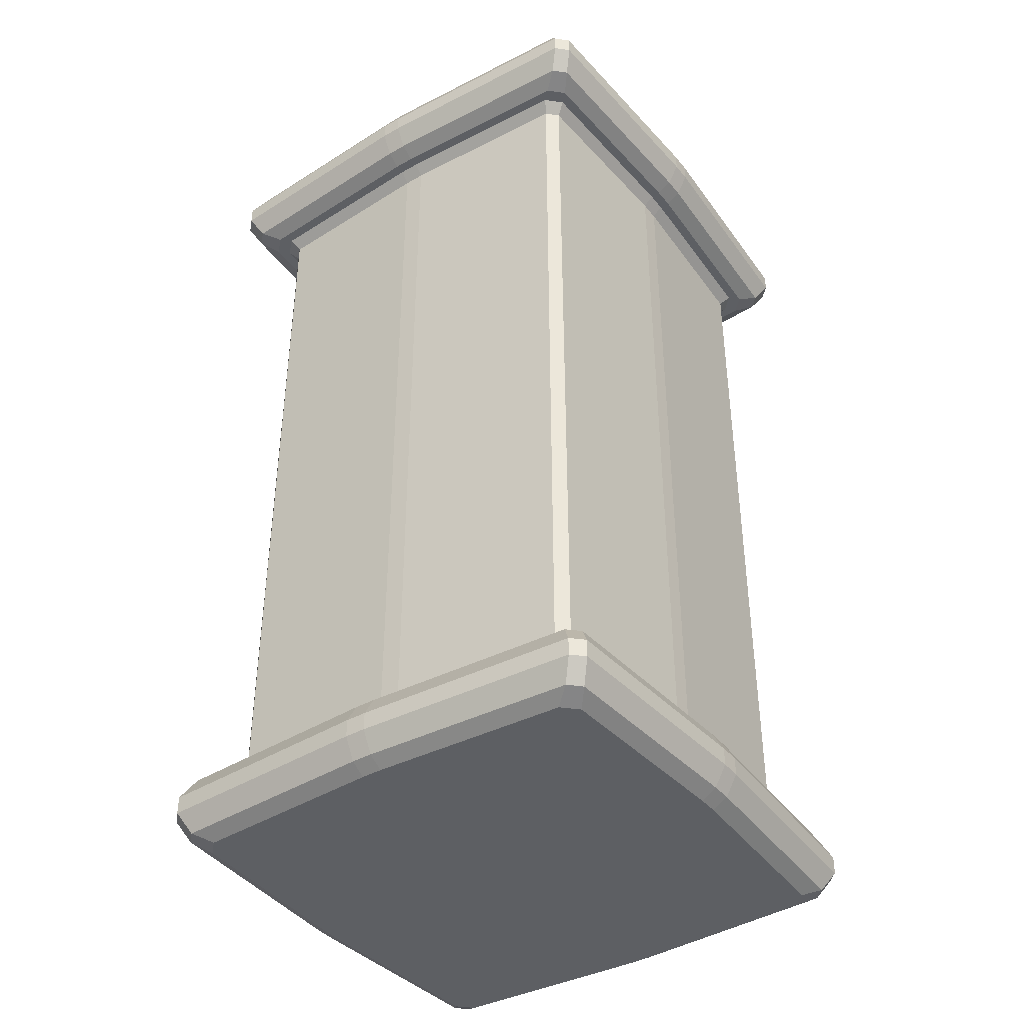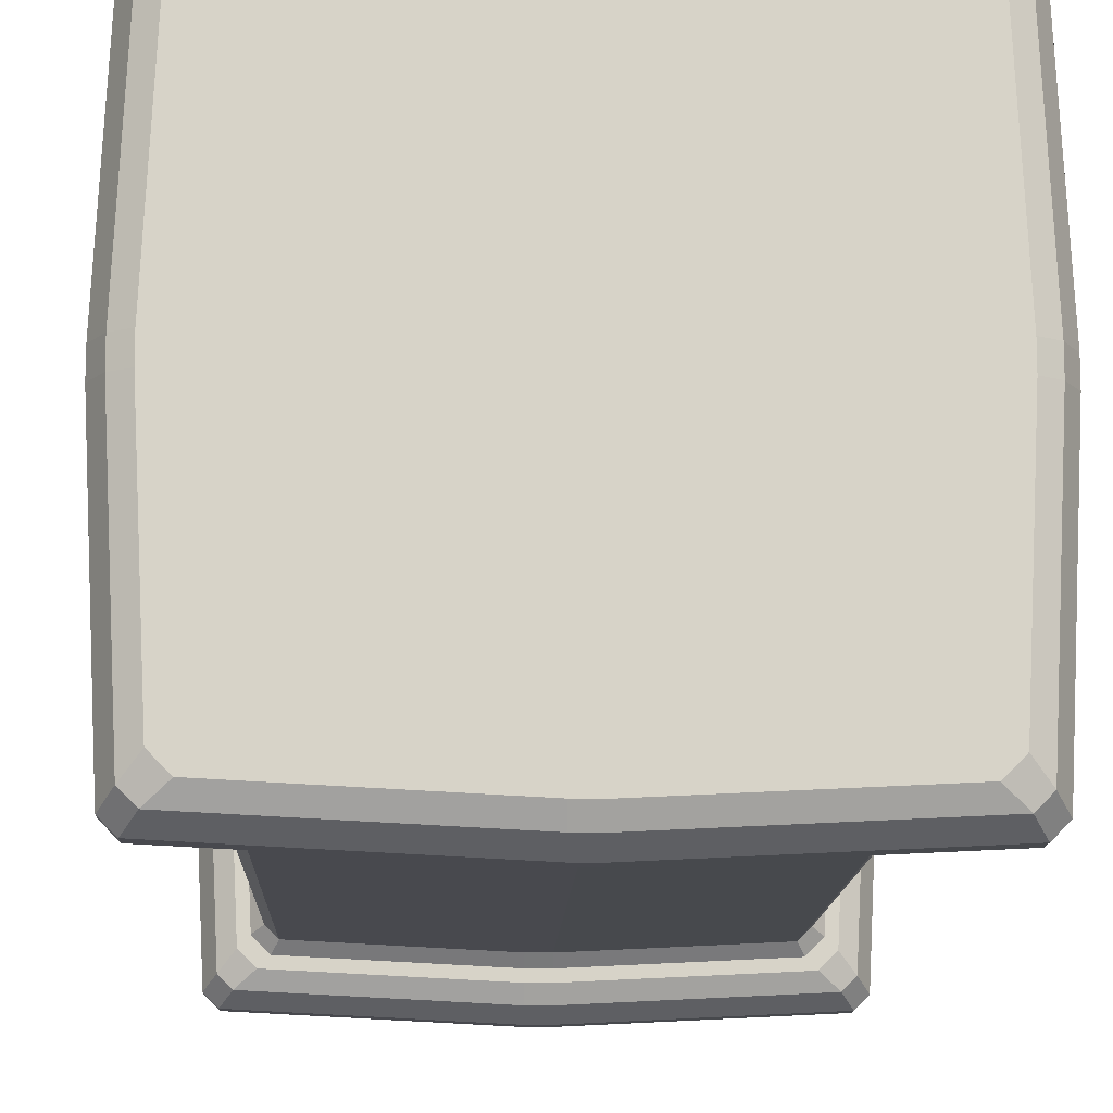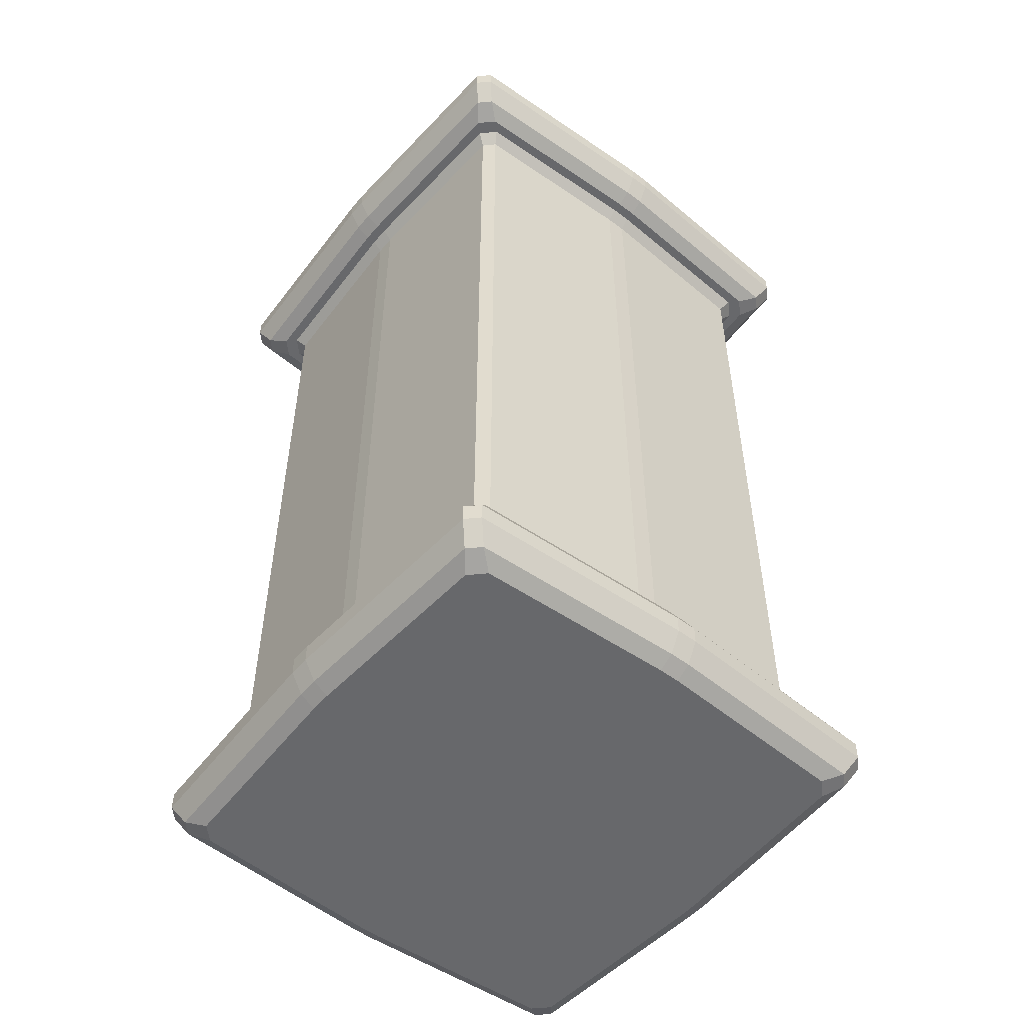
<metadata>
{"format":"obj","ext":"obj","renderer":"f3d","projection":"perspective","resolution":1024,"background":"white","views":[{"elev":-40.0,"azim":-55.0,"up":"+Y"},{"elev":-12.6,"azim":-1.9,"up":"+Z"},{"elev":-52.4,"azim":50.9,"up":"+Y"}]}
</metadata>
<code>
o water_Plane.003
v -0.05268 0.02 0.04897
v -0.04897 0.02 0.05268
v -0.04738 0.02262 0.05013
v -0.05013 0.02262 0.04738
v 0.04897 0.02 0.05268
v 0.05268 0.02 0.04897
v 0.05013 0.02262 0.04738
v 0.04738 0.02262 0.05013
v -0.04897 0.02 -0.05268
v -0.05268 0.02 -0.04897
v -0.05013 0.02262 -0.04738
v -0.04738 0.02262 -0.05013
v 0.05268 0.02 -0.04897
v 0.04897 0.02 -0.05268
v 0.04738 0.02262 -0.05013
v 0.05013 0.02262 -0.04738
v -0.05268 0.22 0.04897
v -0.05013 0.2174 0.04738
v -0.04738 0.2174 0.05013
v -0.04897 0.22 0.05268
v 0.04897 0.22 0.05268
v 0.04738 0.2174 0.05013
v 0.05013 0.2174 0.04738
v 0.05268 0.22 0.04897
v -0.04897 0.22 -0.05268
v -0.04738 0.2174 -0.05013
v -0.05013 0.2174 -0.04738
v -0.05268 0.22 -0.04897
v 0.05268 0.22 -0.04897
v 0.05013 0.2174 -0.04738
v 0.04738 0.2174 -0.05013
v 0.04897 0.22 -0.05268
v -0.0475 0 -0.0475
v -0.05268 0 -0.04897
v -0.04897 0 -0.05268
v -0.0475 0 0.0475
v -0.04897 0 0.05268
v -0.05268 0 0.04897
v 0.0475 0 0.0475
v 0.05268 0 0.04897
v 0.04897 0 0.05268
v 0.0475 0 -0.0475
v 0.04897 0 -0.05268
v 0.05268 0 -0.04897
v -0.05585 0.01771 -0.05886
v -0.05886 0.01771 -0.05585
v -0.05517 0.02 -0.05146
v -0.05146 0.02 -0.05517
v -0.05146 0.02 0.05517
v -0.05517 0.02 0.05146
v -0.05886 0.01771 0.05585
v -0.05585 0.01771 0.05886
v 0.05517 0.02 0.05146
v 0.05146 0.02 0.05517
v 0.05585 0.01771 0.05886
v 0.05886 0.01771 0.05585
v 0.05517 0.02 -0.05146
v 0.05886 0.01771 -0.05585
v 0.05585 0.01771 -0.05886
v 0.05146 0.02 -0.05517
v -0.05517 0 -0.05146
v -0.05886 0.002293 -0.05585
v -0.05585 0.002293 -0.05886
v -0.05146 0 -0.05517
v -0.05146 0 0.05517
v -0.05585 0.002293 0.05886
v -0.05886 0.002293 0.05585
v -0.05517 0 0.05146
v 0.05585 0.002293 0.05886
v 0.05146 0 0.05517
v 0.05517 0 0.05146
v 0.05886 0.002293 0.05585
v 0.05886 0.002293 -0.05585
v 0.05517 0 -0.05146
v 0.05146 0 -0.05517
v 0.05585 0.002293 -0.05886
v -0.04396 0.24 -0.04767
v -0.04897 0.24 -0.05268
v -0.05268 0.24 -0.04897
v -0.04767 0.24 -0.04396
v -0.04767 0.24 0.04396
v -0.05268 0.24 0.04897
v -0.04897 0.24 0.05268
v -0.04396 0.24 0.04767
v 0.04396 0.24 0.04767
v 0.04897 0.24 0.05268
v 0.05268 0.24 0.04897
v 0.04767 0.24 0.04396
v 0.04767 0.24 -0.04396
v 0.05268 0.24 -0.04897
v 0.04897 0.24 -0.05268
v 0.04396 0.24 -0.04767
v -0.05146 0.22 -0.05517
v -0.05517 0.22 -0.05146
v -0.05886 0.2223 -0.05585
v -0.05585 0.2223 -0.05886
v -0.05886 0.2223 0.05585
v -0.05517 0.22 0.05146
v -0.05146 0.22 0.05517
v -0.05585 0.2223 0.05886
v 0.05517 0.22 0.05146
v 0.05886 0.2223 0.05585
v 0.05585 0.2223 0.05886
v 0.05146 0.22 0.05517
v 0.05146 0.22 -0.05517
v 0.05585 0.2223 -0.05886
v 0.05886 0.2223 -0.05585
v 0.05517 0.22 -0.05146
v -0.05517 0.24 -0.05146
v -0.05146 0.24 -0.05517
v -0.05585 0.2377 -0.05886
v -0.05886 0.2377 -0.05585
v -0.05517 0.24 0.05146
v -0.05886 0.2377 0.05585
v -0.05585 0.2377 0.05886
v -0.05146 0.24 0.05517
v 0.05585 0.2377 0.05886
v 0.05886 0.2377 0.05585
v 0.05517 0.24 0.05146
v 0.05146 0.24 0.05517
v 0.05146 0.24 -0.05517
v 0.05517 0.24 -0.05146
v 0.05886 0.2377 -0.05585
v 0.05585 0.2377 -0.05886
v 0.06174 0.2323 -0.05873
v 0.06174 0.2277 -0.05873
v 0.05873 0.2277 -0.06174
v 0.05873 0.2323 -0.06174
v 0.05873 0.2277 0.06174
v 0.06174 0.2277 0.05873
v 0.06174 0.2323 0.05873
v 0.05873 0.2323 0.06174
v -0.06174 0.2323 0.05873
v -0.06174 0.2277 0.05873
v -0.05873 0.2277 0.06174
v -0.05873 0.2323 0.06174
v -0.05873 0.2277 -0.06174
v -0.06174 0.2277 -0.05873
v -0.06174 0.2323 -0.05873
v -0.05873 0.2323 -0.06174
v -0.05873 0.007707 0.06174
v -0.05873 0.01229 0.06174
v -0.06174 0.01229 0.05873
v -0.06174 0.007707 0.05873
v 0.06174 0.01229 0.05873
v 0.05873 0.01229 0.06174
v 0.05873 0.007707 0.06174
v 0.06174 0.007707 0.05873
v 0.05873 0.01229 -0.06174
v 0.06174 0.01229 -0.05873
v 0.06174 0.007707 -0.05873
v 0.05873 0.007707 -0.06174
v -0.06174 0.007707 -0.05873
v -0.06174 0.01229 -0.05873
v -0.05873 0.01229 -0.06174
v -0.05873 0.007707 -0.06174
v 0.002622 0.02262 0.05237
v -0.002622 0.02262 0.05237
v -0.002625 0.02 0.055
v 0.002625 0.02 0.055
v -0.002622 0.02262 -0.05237
v 0.002622 0.02262 -0.05237
v 0.002625 0.02 -0.055
v -0.002625 0.02 -0.055
v 0.002622 0.2174 0.05237
v 0.002625 0.22 0.055
v -0.002625 0.22 0.055
v -0.002622 0.2174 0.05237
v -0.002622 0.2174 -0.05237
v -0.002625 0.22 -0.055
v 0.002625 0.22 -0.055
v 0.002622 0.2174 -0.05237
v 0.002625 0 0.055
v -0.002625 0 0.055
v -0.002625 0 0.04974
v 0.002625 0 0.04974
v -0.002625 0 -0.04974
v -0.002625 0 -0.055
v 0.002625 0 -0.055
v 0.002625 0 -0.04974
v 0.002625 0.02 0.05761
v -0.002625 0.02 0.05761
v -0.002623 0.01771 0.06152
v 0.002623 0.01771 0.06152
v -0.002625 0.02 -0.05761
v 0.002625 0.02 -0.05761
v 0.002623 0.01771 -0.06152
v -0.002623 0.01771 -0.06152
v 0.002625 0 0.05761
v 0.002623 0.002293 0.06152
v -0.002623 0.002293 0.06152
v -0.002625 0 0.05761
v -0.002625 0 -0.05761
v -0.002623 0.002293 -0.06152
v 0.002623 0.002293 -0.06152
v 0.002625 0 -0.05761
v 0.002625 0.24 0.04974
v -0.002625 0.24 0.04974
v -0.002625 0.24 0.055
v 0.002625 0.24 0.055
v -0.002625 0.24 -0.04974
v 0.002625 0.24 -0.04974
v 0.002625 0.24 -0.055
v -0.002625 0.24 -0.055
v 0.002625 0.22 0.05761
v 0.002623 0.2223 0.06152
v -0.002623 0.2223 0.06152
v -0.002625 0.22 0.05761
v -0.002625 0.22 -0.05761
v -0.002623 0.2223 -0.06152
v 0.002623 0.2223 -0.06152
v 0.002625 0.22 -0.05761
v 0.002625 0.24 0.05761
v -0.002625 0.24 0.05761
v -0.002623 0.2377 0.06152
v 0.002623 0.2377 0.06152
v -0.002625 0.24 -0.05761
v 0.002625 0.24 -0.05761
v 0.002623 0.2377 -0.06152
v -0.002623 0.2377 -0.06152
v -0.002623 0.2323 0.06455
v -0.002623 0.2277 0.06455
v 0.002623 0.2277 0.06455
v 0.002623 0.2323 0.06455
v 0.002623 0.2323 -0.06455
v 0.002623 0.2277 -0.06455
v -0.002623 0.2277 -0.06455
v -0.002623 0.2323 -0.06455
v -0.002623 0.007707 -0.06455
v -0.002623 0.01229 -0.06455
v 0.002623 0.01229 -0.06455
v 0.002623 0.007707 -0.06455
v 0.002623 0.007707 0.06455
v 0.002623 0.01229 0.06455
v -0.002623 0.01229 0.06455
v -0.002623 0.007707 0.06455
v -0.05237 0.02262 0.002622
v -0.05237 0.02262 -0.002622
v -0.055 0.02 -0.002625
v -0.055 0.02 0.002625
v 0.05237 0.02262 -0.002622
v 0.05237 0.02262 0.002622
v 0.055 0.02 0.002625
v 0.055 0.02 -0.002625
v -0.055 0.22 0.002625
v -0.055 0.22 -0.002625
v -0.05237 0.2174 -0.002622
v -0.05237 0.2174 0.002622
v 0.05237 0.2174 -0.002622
v 0.055 0.22 -0.002625
v 0.055 0.22 0.002625
v 0.05237 0.2174 0.002622
v -0.055 0 0.002625
v -0.055 0 -0.002625
v -0.04974 0 -0.002625
v -0.04974 0 0.002625
v 0.04974 0 -0.002625
v 0.055 0 -0.002625
v 0.055 0 0.002625
v 0.04974 0 0.002625
v -0.05761 0.02 0.002625
v -0.05761 0.02 -0.002625
v -0.06152 0.01771 -0.002623
v -0.06152 0.01771 0.002623
v 0.05761 0.02 -0.002625
v 0.05761 0.02 0.002625
v 0.06152 0.01771 0.002623
v 0.06152 0.01771 -0.002623
v -0.05761 0 0.002625
v -0.06152 0.002293 0.002623
v -0.06152 0.002293 -0.002623
v -0.05761 0 -0.002625
v 0.06152 0.002293 -0.002623
v 0.06152 0.002293 0.002623
v 0.05761 0 0.002625
v 0.05761 0 -0.002625
v -0.055 0.24 0.002625
v -0.04974 0.24 0.002625
v -0.04974 0.24 -0.002625
v -0.055 0.24 -0.002625
v 0.04974 0.24 -0.002625
v 0.04974 0.24 0.002625
v 0.055 0.24 0.002625
v 0.055 0.24 -0.002625
v -0.05761 0.22 0.002625
v -0.06152 0.2223 0.002623
v -0.06152 0.2223 -0.002623
v -0.05761 0.22 -0.002625
v 0.05761 0.22 -0.002625
v 0.06152 0.2223 -0.002623
v 0.06152 0.2223 0.002623
v 0.05761 0.22 0.002625
v -0.06152 0.2377 0.002623
v -0.05761 0.24 0.002625
v -0.05761 0.24 -0.002625
v -0.06152 0.2377 -0.002623
v 0.06152 0.2377 -0.002623
v 0.05761 0.24 -0.002625
v 0.05761 0.24 0.002625
v 0.06152 0.2377 0.002623
v -0.06455 0.2323 -0.002623
v -0.06455 0.2277 -0.002623
v -0.06455 0.2277 0.002623
v -0.06455 0.2323 0.002623
v 0.06455 0.2323 0.002623
v 0.06455 0.2277 0.002623
v 0.06455 0.2277 -0.002623
v 0.06455 0.2323 -0.002623
v -0.06455 0.007707 0.002623
v -0.06455 0.01229 0.002623
v -0.06455 0.01229 -0.002623
v -0.06455 0.007707 -0.002623
v 0.06455 0.007707 -0.002623
v 0.06455 0.01229 -0.002623
v 0.06455 0.01229 0.002623
v 0.06455 0.007707 0.002623
v -0.04712 0.2176 -0.002622
v -0.04712 0.2176 0.002622
v -0.04449 0.215 0.002625
v -0.04449 0.215 -0.002625
v 0.002625 0 0.002625
v -0.002625 0 0.002625
v -0.002625 0 -0.002625
v 0.002625 0 -0.002625
v -0.04975 0.24 -0.002625
v -0.04975 0.24 0.002625
v -0.04712 0.2374 0.002622
v -0.04712 0.2374 -0.002622
v -0.04397 0.24 0.04768
v -0.04238 0.2374 0.04513
v -0.04513 0.2374 0.04238
v -0.04768 0.24 0.04397
v -0.002625 0.24 0.04975
v 0.002625 0.24 0.04975
v 0.002622 0.2374 0.04712
v -0.002622 0.2374 0.04712
v 0.04238 0.2374 0.04513
v 0.04397 0.24 0.04768
v 0.04768 0.24 0.04397
v 0.04513 0.2374 0.04238
v 0.04712 0.2374 -0.002622
v 0.04712 0.2374 0.002622
v 0.04975 0.24 0.002625
v 0.04975 0.24 -0.002625
v 0.04768 0.24 -0.04397
v 0.04397 0.24 -0.04768
v 0.04238 0.2374 -0.04513
v 0.04513 0.2374 -0.04238
v -0.002625 0.24 -0.04975
v -0.002622 0.2374 -0.04712
v 0.002622 0.2374 -0.04712
v 0.002625 0.24 -0.04975
v -0.04768 0.24 -0.04397
v -0.04513 0.2374 -0.04238
v -0.04238 0.2374 -0.04513
v -0.04397 0.24 -0.04768
v -0.04513 0.2176 0.04238
v -0.04238 0.2176 0.04513
v -0.0425 0.215 0.0425
v 0.002622 0.2176 0.04712
v 0.002625 0.215 0.04449
v -0.002625 0.215 0.04449
v -0.002622 0.2176 0.04712
v 0.04238 0.2176 0.04513
v 0.04513 0.2176 0.04238
v 0.0425 0.215 0.0425
v 0.04712 0.2176 -0.002622
v 0.04449 0.215 -0.002625
v 0.04449 0.215 0.002625
v 0.04712 0.2176 0.002622
v 0.04238 0.2176 -0.04513
v 0.0425 0.215 -0.0425
v 0.04513 0.2176 -0.04238
v 0.002622 0.2176 -0.04712
v -0.002622 0.2176 -0.04712
v -0.002625 0.215 -0.04449
v 0.002625 0.215 -0.04449
v -0.04513 0.2176 -0.04238
v -0.0425 0.215 -0.0425
v -0.04238 0.2176 -0.04513
v 0.002625 0.215 -0.002625
v -0.002625 0.215 -0.002625
v -0.002625 0.215 0.002625
v 0.002625 0.215 0.002625
f 40 259 275 71
f 20 167 208 99
f 239 10 47 262
f 243 6 53 266
f 163 14 60 186
f 159 2 49 182
f 45 188 230 155
f 34 254 272 61
f 3 158 168 19
f 37 174 192 65
f 147 233 190 69
f 151 313 273 73
f 144 309 270 67
f 201 77 356 349
f 7 242 252 23
f 11 238 247 27
f 43 179 196 75
f 15 162 172 31
f 197 85 338 334
f 84 198 333 329
f 32 171 212 105
f 92 202 352 346
f 128 225 219 124
f 136 221 215 115
f 139 301 296 112
f 131 305 300 118
f 28 246 288 94
f 88 282 343 339
f 24 251 292 101
f 82 277 294 113
f 102 291 306 130
f 95 287 302 138
f 100 207 222 135
f 106 211 226 127
f 156 229 194 63
f 51 264 310 143
f 58 268 314 150
f 55 184 234 146
f 267 56 145 315
f 263 46 154 311
f 228 140 111 220
f 206 103 129 223
f 166 21 104 205
f 255 33 177 323
f 224 132 117 216
f 327 331 357 318
f 280 79 109 295
f 283 87 119 299
f 210 96 137 227
f 161 12 26 169
f 312 153 62 271
f 316 148 72 274
f 157 8 22 165
f 324 180 42 257
f 178 35 64 193
f 5 160 181 54
f 245 17 98 285
f 176 321 260 39
f 253 38 68 269
f 78 204 217 110
f 187 59 149 231
f 183 52 142 235
f 290 107 126 307
f 286 97 134 303
f 199 83 116 214
f 203 91 121 218
f 304 133 114 293
f 308 125 123 297
f 170 25 93 209
f 278 81 332 326
f 258 44 74 276
f 237 4 18 248
f 241 16 30 249
f 236 141 66 191
f 232 152 76 195
f 36 256 322 175
f 173 41 70 189
f 13 244 265 57
f 9 164 185 48
f 250 29 108 289
f 340 342 370 365
f 361 366 369 384
f 350 355 380 375
f 320 382 376 379
f 281 89 345 344
f 90 284 298 122
f 80 279 325 353
f 86 200 213 120
f 330 336 363 358
f 354 328 317 378
f 381 368 372 377
f 341 348 373 367
f 335 337 364 360
f 347 351 374 371
f 359 362 383 319
f 1 2 3 4
f 5 6 7 8
f 9 10 11 12
f 13 14 15 16
f 17 18 19 20
f 21 22 23 24
f 25 26 27 28
f 29 30 31 32
f 33 34 35
f 36 37 38
f 39 40 41
f 42 43 44
f 45 46 47 48
f 49 50 51 52
f 53 54 55 56
f 57 58 59 60
f 61 62 63 64
f 65 66 67 68
f 69 70 71 72
f 73 74 75 76
f 77 78 79 80
f 81 82 83 84
f 85 86 87 88
f 89 90 91 92
f 93 94 95 96
f 97 98 99 100
f 101 102 103 104
f 105 106 107 108
f 109 110 111 112
f 113 114 115 116
f 117 118 119 120
f 121 122 123 124
f 125 126 127 128
f 129 130 131 132
f 133 134 135 136
f 137 138 139 140
f 141 142 143 144
f 145 146 147 148
f 149 150 151 152
f 153 154 155 156
f 157 158 159 160
f 161 162 163 164
f 165 166 167 168
f 169 170 171 172
f 173 174 175 176
f 177 178 179 180
f 181 182 183 184
f 185 186 187 188
f 189 190 191 192
f 193 194 195 196
f 197 198 199 200
f 201 202 203 204
f 205 206 207 208
f 209 210 211 212
f 213 214 215 216
f 217 218 219 220
f 221 222 223 224
f 225 226 227 228
f 229 230 231 232
f 233 234 235 236
f 237 238 239 240
f 241 242 243 244
f 245 246 247 248
f 249 250 251 252
f 253 254 255 256
f 257 258 259 260
f 261 262 263 264
f 265 266 267 268
f 269 270 271 272
f 273 274 275 276
f 277 278 279 280
f 281 282 283 284
f 285 286 287 288
f 289 290 291 292
f 293 294 295 296
f 297 298 299 300
f 301 302 303 304
f 305 306 307 308
f 309 310 311 312
f 313 314 315 316
f 317 318 319 320
f 321 322 323 324
f 325 326 327 328
f 329 330 331 332
f 333 334 335 336
f 337 338 339 340
f 341 342 343 344
f 345 346 347 348
f 349 350 351 352
f 353 354 355 356
f 357 358 359
f 360 361 362 363
f 364 365 366
f 367 368 369 370
f 371 372 373
f 374 375 376 377
f 378 379 380
f 381 382 383 384
f 240 1 4 237
f 160 5 8 157
f 244 13 16 241
f 164 9 12 161
f 248 18 17 245
f 165 22 21 166
f 249 30 29 250
f 169 26 25 170
f 11 27 26 12
f 30 16 15 31
f 7 23 22 8
f 18 4 3 19
f 256 36 38 253
f 176 39 41 173
f 257 42 44 258
f 177 33 35 178
f 53 6 5 54
f 1 50 49 2
f 64 35 34 61
f 37 65 68 38
f 264 51 50 261
f 184 55 54 181
f 268 58 57 265
f 188 45 48 185
f 269 68 67 270
f 189 70 69 190
f 276 74 73 273
f 193 64 63 194
f 144 67 66 141
f 145 56 55 146
f 149 59 58 150
f 156 63 62 153
f 74 44 43 75
f 40 71 70 41
f 60 14 13 57
f 9 48 47 10
f 277 82 81 278
f 200 86 85 197
f 284 90 89 281
f 204 78 77 201
f 104 21 24 101
f 32 105 108 29
f 109 79 78 110
f 90 122 121 91
f 285 98 97 286
f 205 104 103 206
f 289 108 107 290
f 209 93 96 210
f 293 114 113 294
f 216 117 120 213
f 297 123 122 298
f 220 111 110 217
f 128 124 123 125
f 129 103 102 130
f 136 115 114 133
f 137 96 95 138
f 82 113 116 83
f 119 87 86 120
f 20 99 98 17
f 93 25 28 94
f 106 127 126 107
f 117 132 131 118
f 100 135 134 97
f 111 140 139 112
f 221 136 135 222
f 225 128 127 226
f 301 139 138 302
f 305 131 130 306
f 51 143 142 52
f 72 148 147 69
f 76 152 151 73
f 45 155 154 46
f 229 156 155 230
f 309 144 143 310
f 313 151 150 314
f 233 147 146 234
f 2 159 158 3
f 14 163 162 15
f 19 168 167 20
f 31 172 171 32
f 36 175 174 37
f 42 180 179 43
f 52 183 182 49
f 59 187 186 60
f 65 192 191 66
f 75 196 195 76
f 83 199 198 84
f 91 203 202 92
f 99 208 207 100
f 105 212 211 106
f 115 215 214 116
f 124 219 218 121
f 132 224 223 129
f 140 228 227 137
f 152 232 231 149
f 141 236 235 142
f 183 235 234 184
f 187 231 230 188
f 210 227 226 211
f 206 223 222 207
f 166 205 208 167
f 170 209 212 171
f 224 216 215 221
f 228 220 219 225
f 203 218 217 204
f 199 214 213 200
f 356 77 80 353
f 163 186 185 164
f 232 195 194 229
f 236 191 190 233
f 159 182 181 160
f 178 193 196 179
f 321 176 175 322
f 157 165 168 158
f 161 169 172 162
f 173 189 192 174
f 10 239 238 11
f 6 243 242 7
f 27 247 246 28
f 23 252 251 24
f 33 255 254 34
f 39 260 259 40
f 46 263 262 47
f 56 267 266 53
f 61 272 271 62
f 71 275 274 72
f 79 280 279 80
f 87 283 282 88
f 94 288 287 95
f 101 292 291 102
f 112 296 295 109
f 118 300 299 119
f 133 304 303 134
f 125 308 307 126
f 153 312 311 154
f 148 316 315 145
f 278 326 325 279
f 180 324 323 177
f 255 323 322 256
f 332 81 84 329
f 267 315 314 268
f 263 311 310 264
f 290 307 306 291
f 286 303 302 287
f 280 295 294 277
f 283 299 298 284
f 304 293 296 301
f 308 297 300 305
f 250 289 292 251
f 197 334 333 198
f 258 276 275 259
f 239 262 261 240
f 243 266 265 244
f 312 271 270 309
f 316 274 273 313
f 253 269 272 254
f 324 257 260 321
f 237 248 247 238
f 241 249 252 242
f 245 285 288 246
f 326 332 331 327
f 334 338 337 335
f 344 345 348 341
f 349 356 355 350
f 329 333 336 330
f 346 352 351 347
f 373 348 347 371
f 353 325 328 354
f 339 343 342 340
f 350 375 374 351
f 380 355 354 378
f 327 318 317 328
f 92 346 345 89
f 343 282 281 344
f 201 349 352 202
f 338 85 88 339
f 318 357 359 319
f 360 364 366 361
f 367 373 372 368
f 375 380 379 376
f 358 363 362 359
f 371 374 377 372
f 381 377 376 382
f 378 317 320 379
f 365 370 369 366
f 361 384 383 362
f 382 320 319 383
f 368 381 384 369
f 340 365 364 337
f 363 336 335 360
f 341 367 370 342
f 357 331 330 358
f 1 240 261 50

</code>
